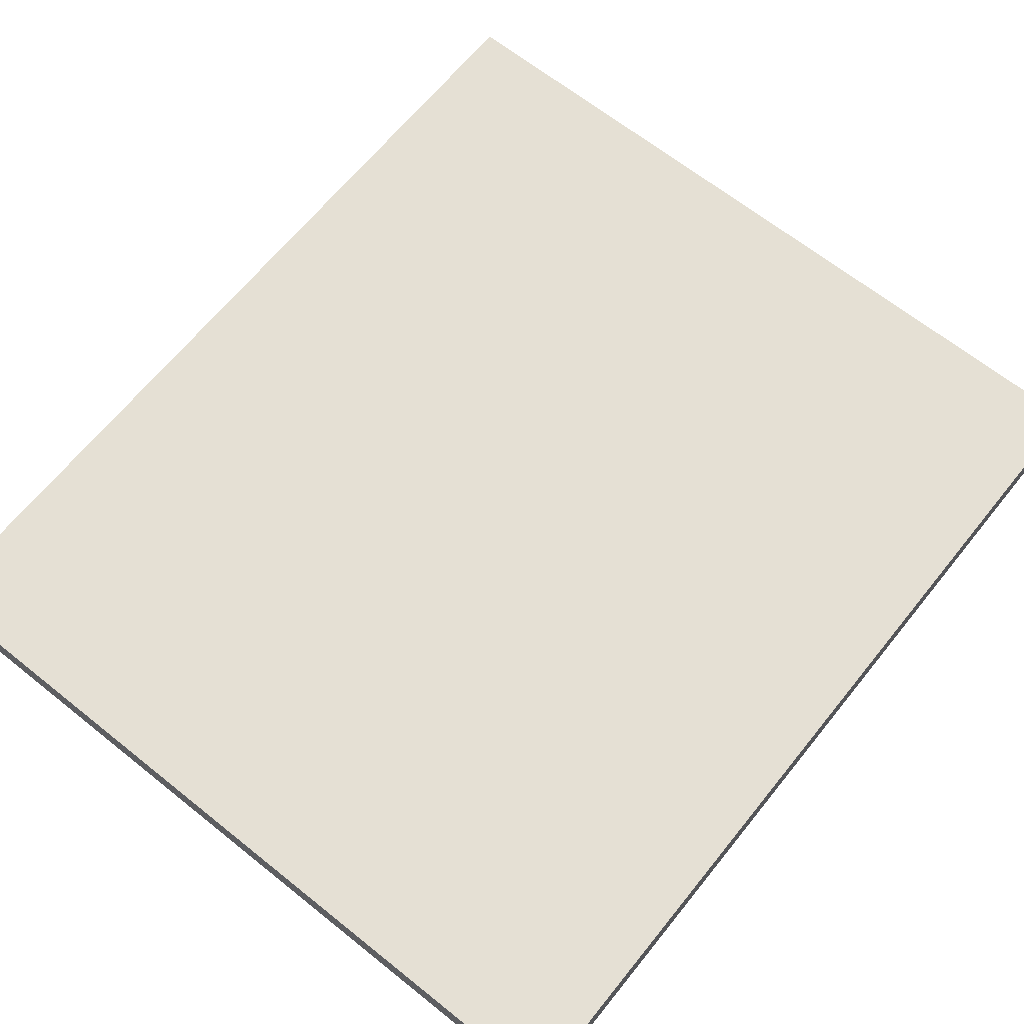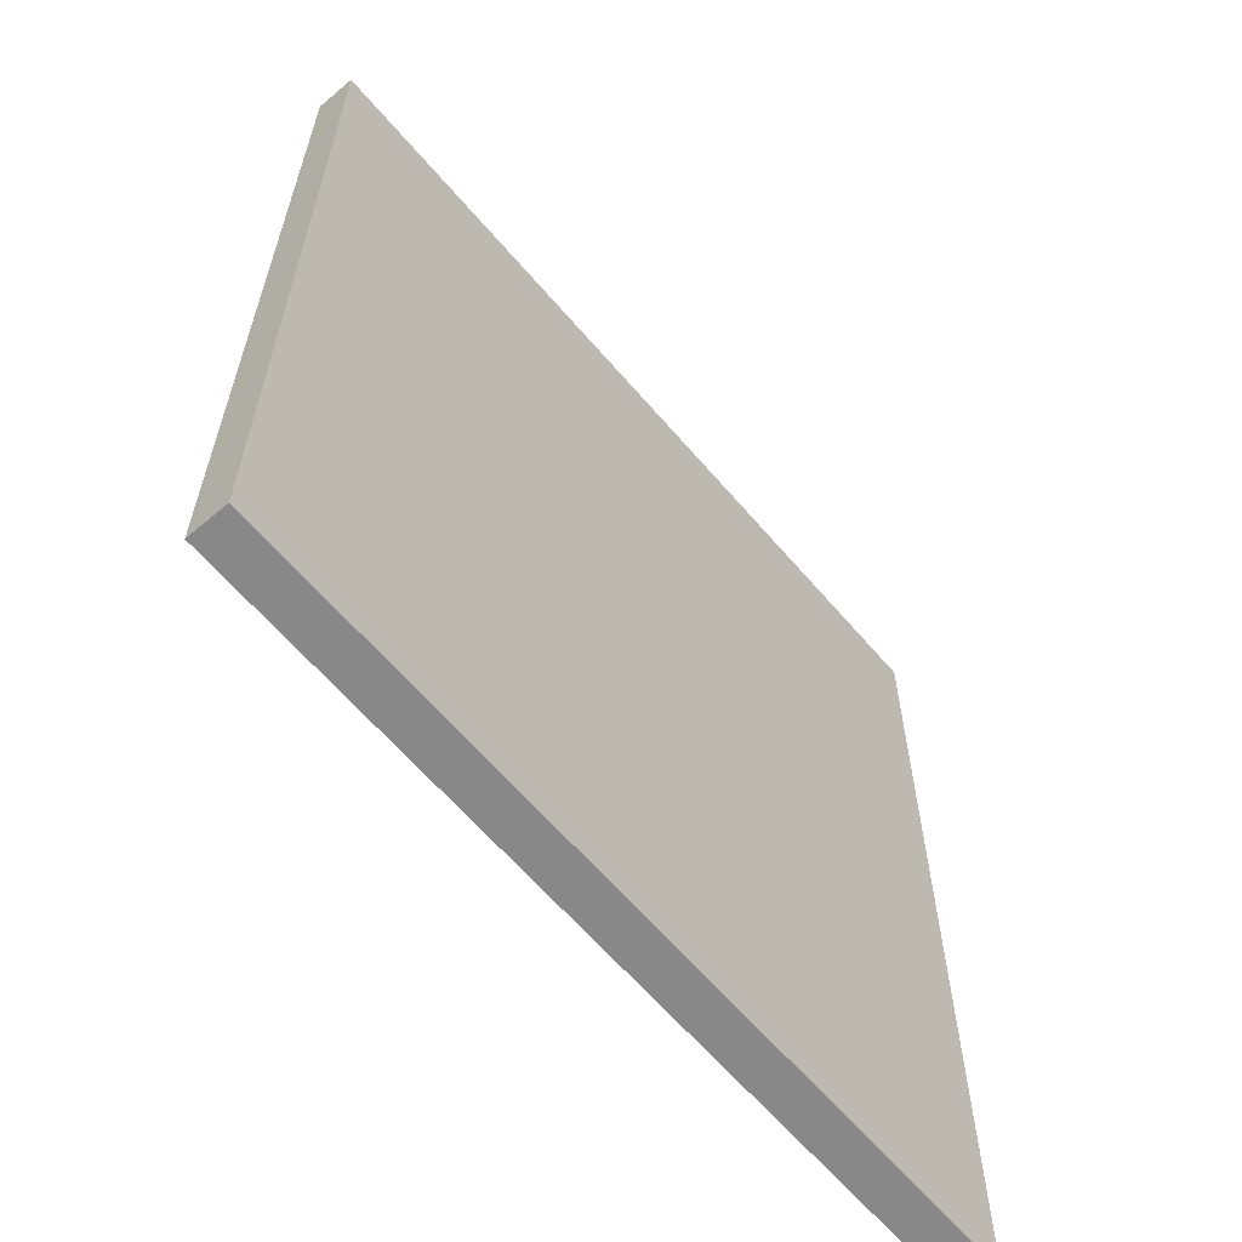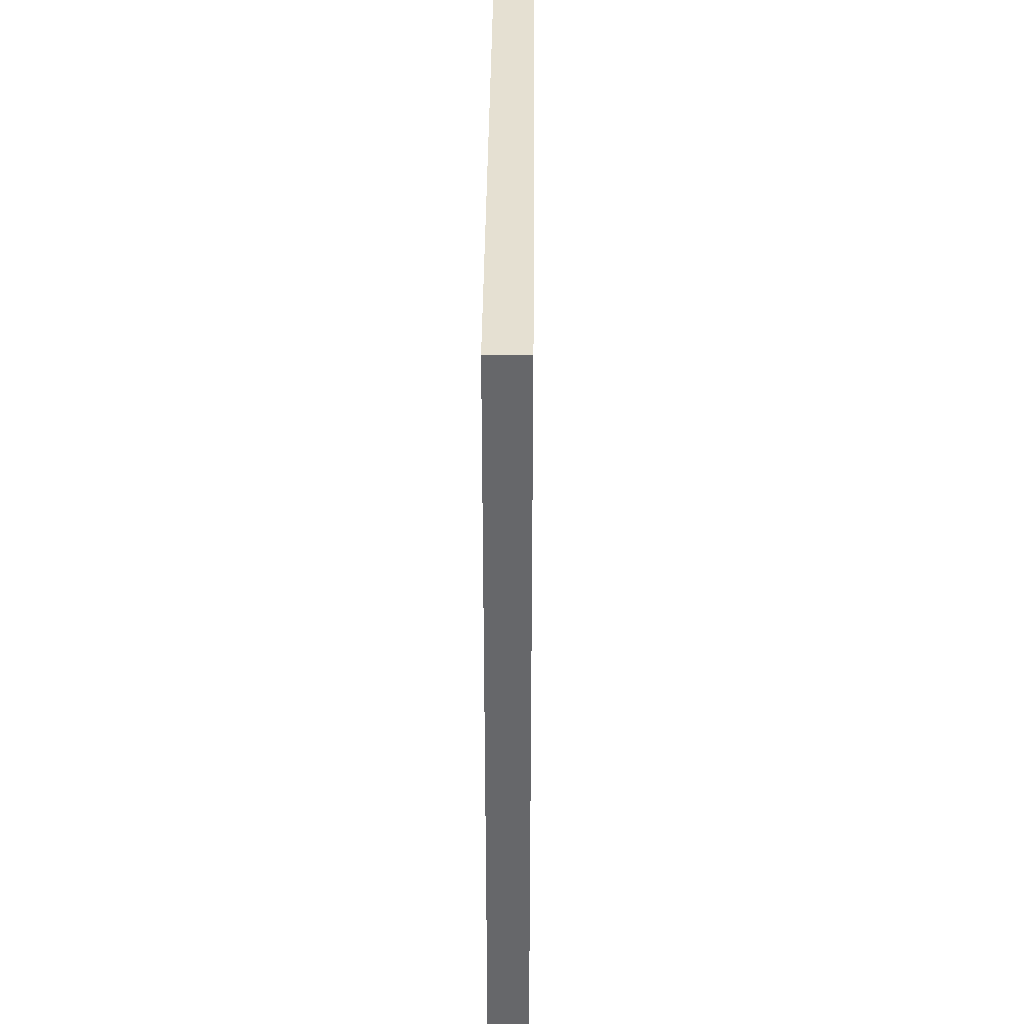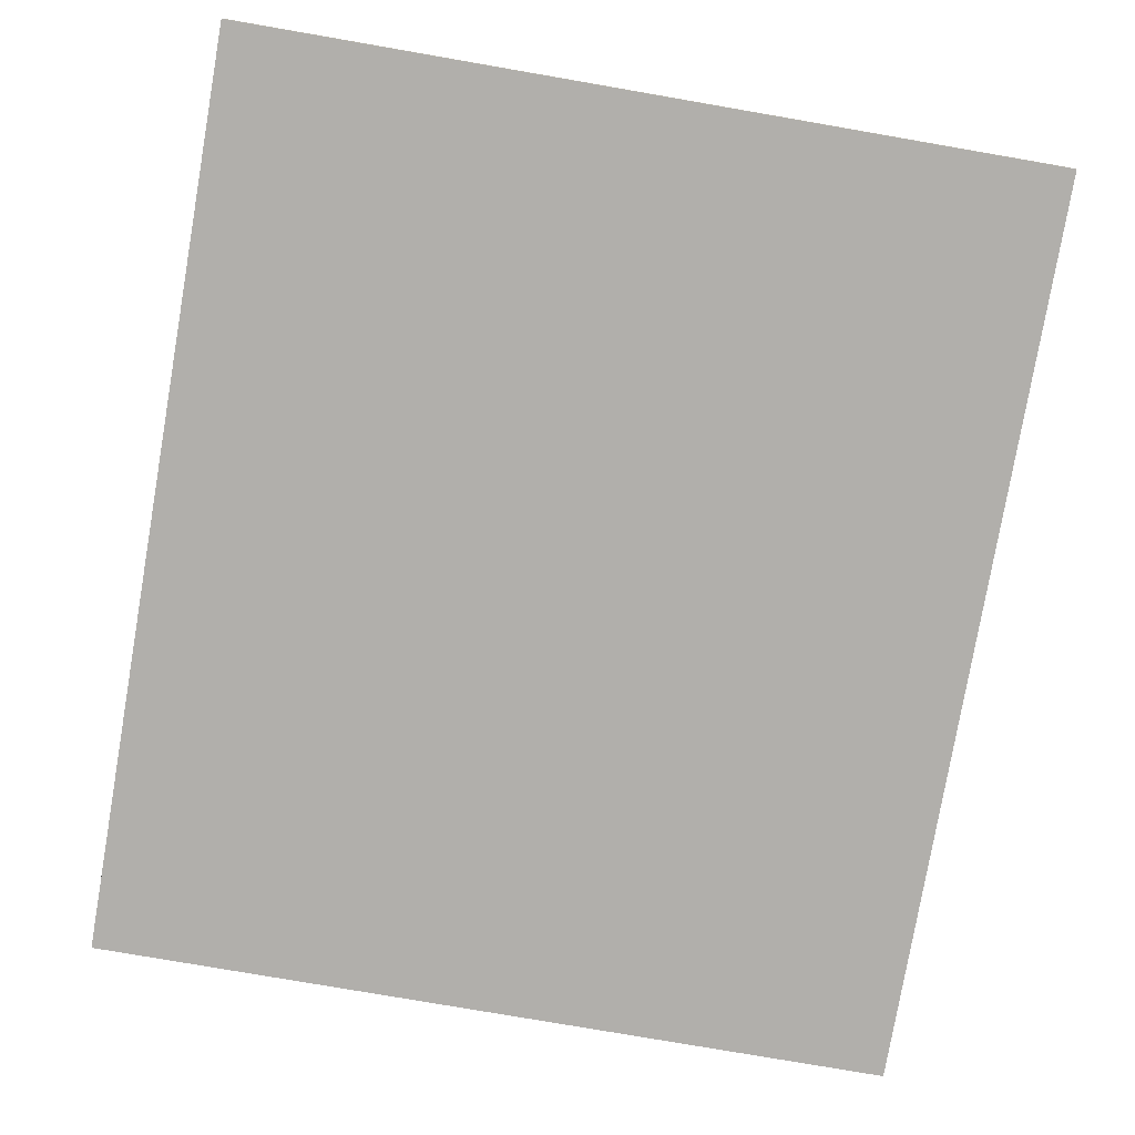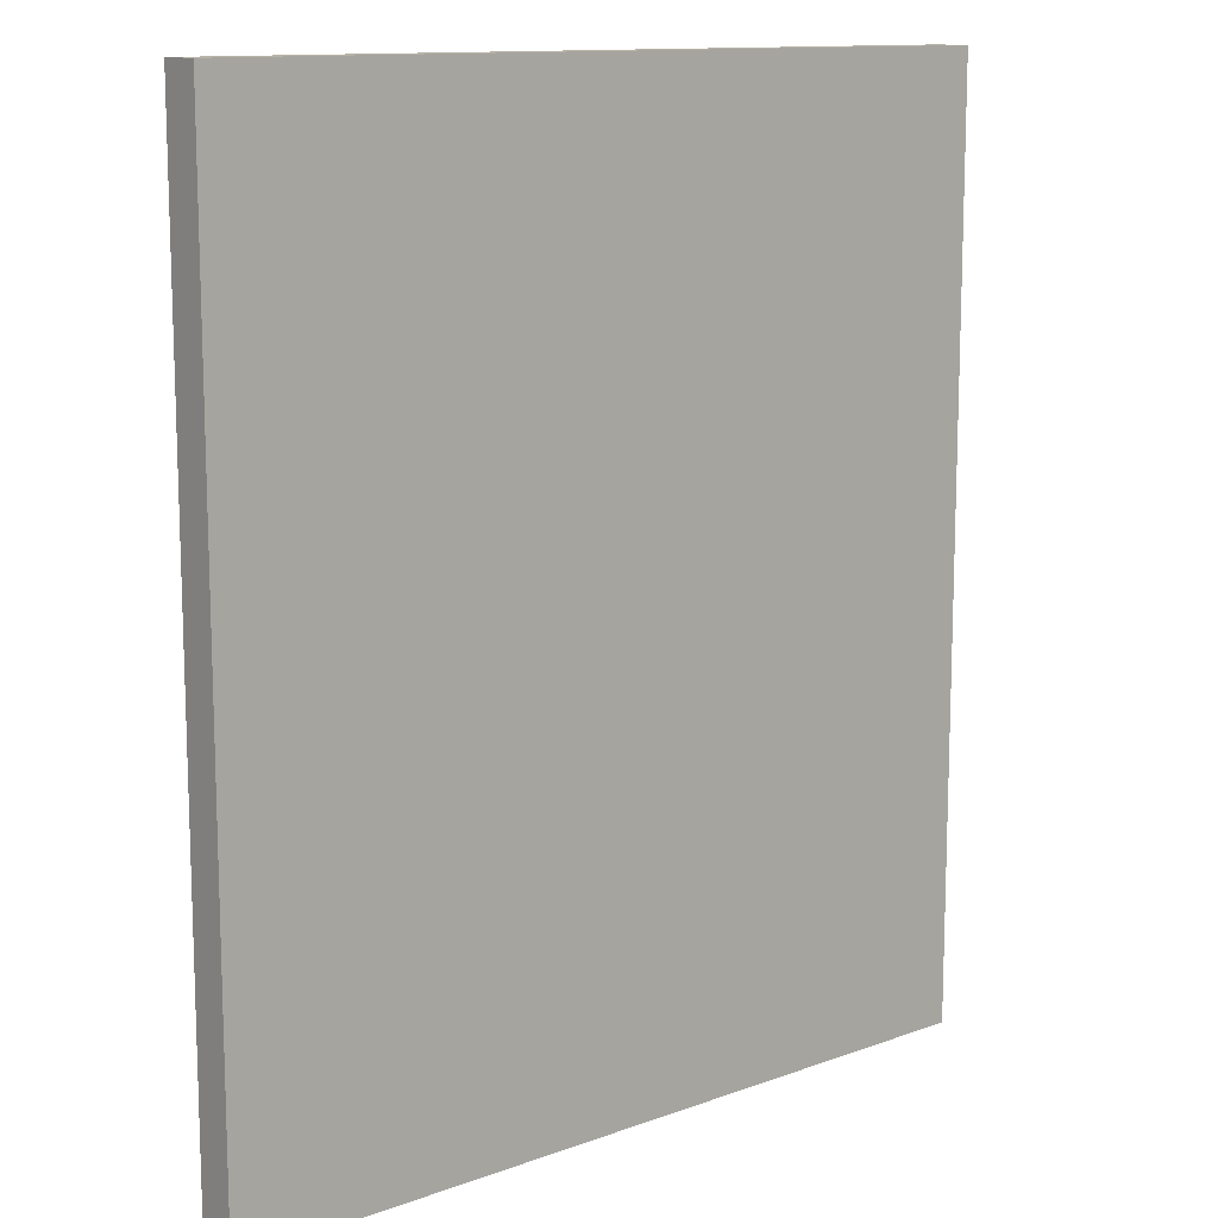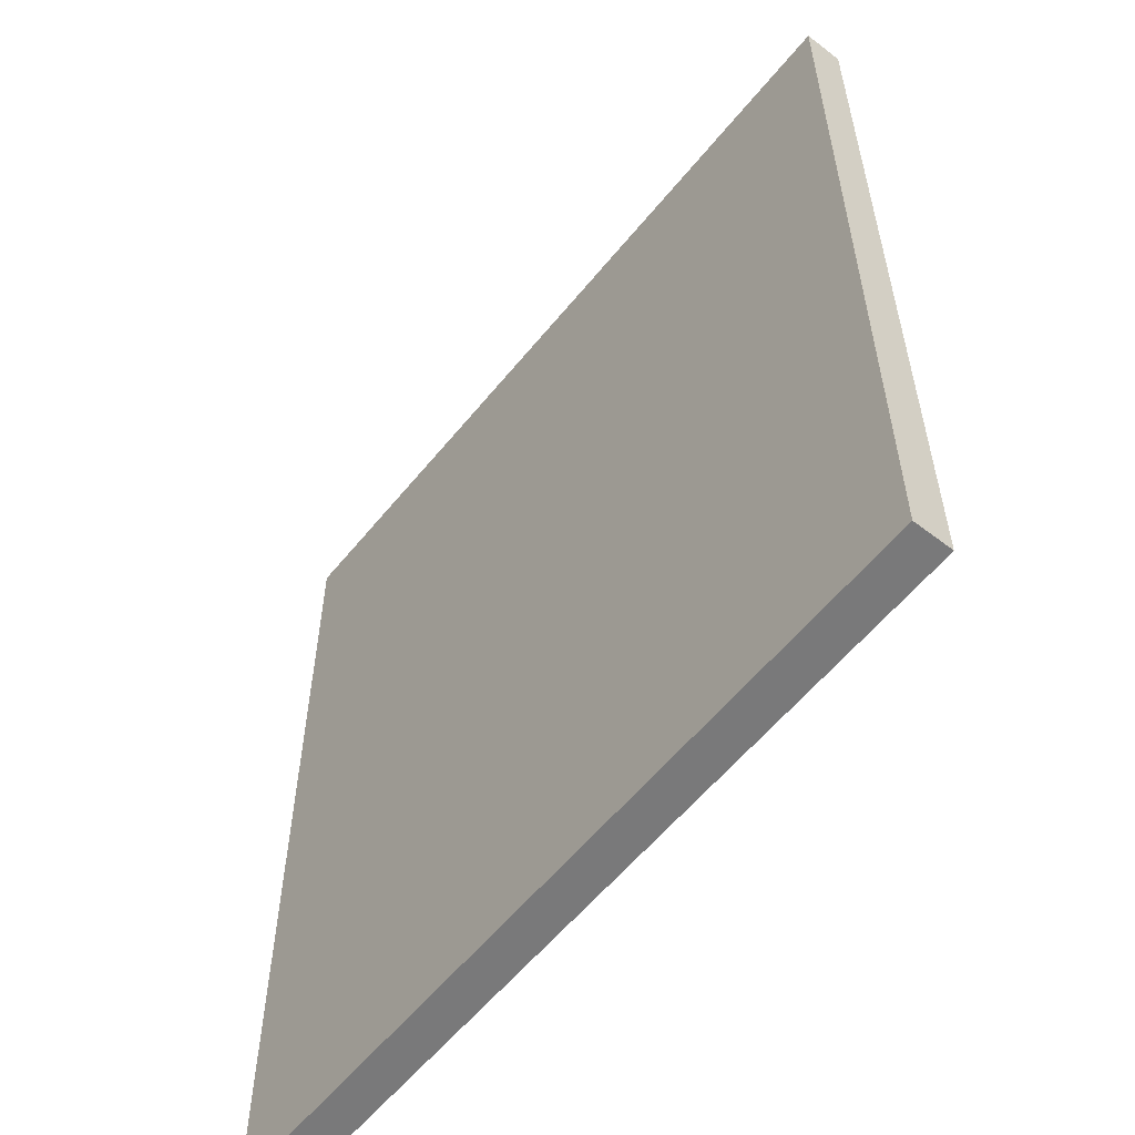
<metadata>
{"format":"obj","ext":"obj","renderer":"f3d","projection":"perspective","resolution":1024,"background":"white","views":[{"elev":65.6,"azim":-141.2,"up":"+Z"},{"elev":-62.8,"azim":-49.6,"up":"+Y"},{"elev":37.7,"azim":90.5,"up":"+Y"},{"elev":-78.1,"azim":-9.8,"up":"+Z"},{"elev":12.3,"azim":-40.5,"up":"+Y"},{"elev":-57.8,"azim":51.4,"up":"+Y"}]}
</metadata>
<code>
o Door3_Cube.004
v 9.399 0 3.019
v 9.399 0.9095 3.019
v 8.601 0 3.019
v 8.601 0.9095 3.019
v 9.399 0 2.981
v 9.399 0.9095 2.981
v 8.601 0 2.981
v 8.601 0.9095 2.981
f 1 2 4 3
f 3 4 8 7
f 7 8 6 5
f 5 6 2 1
f 3 7 5 1
f 8 4 2 6

</code>
